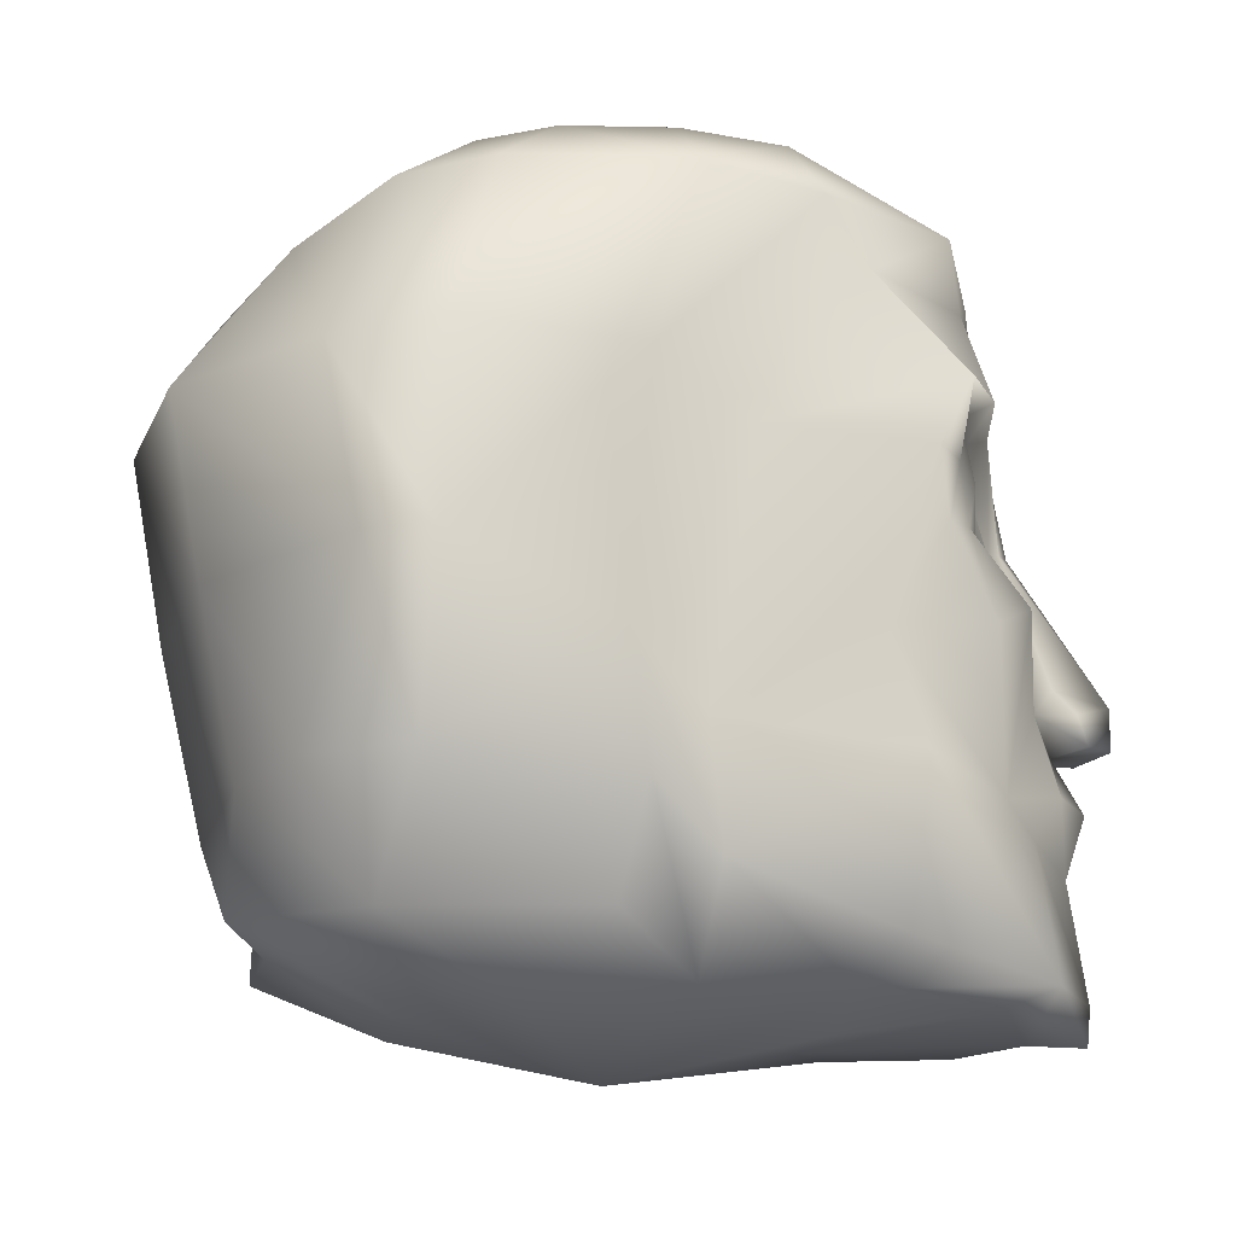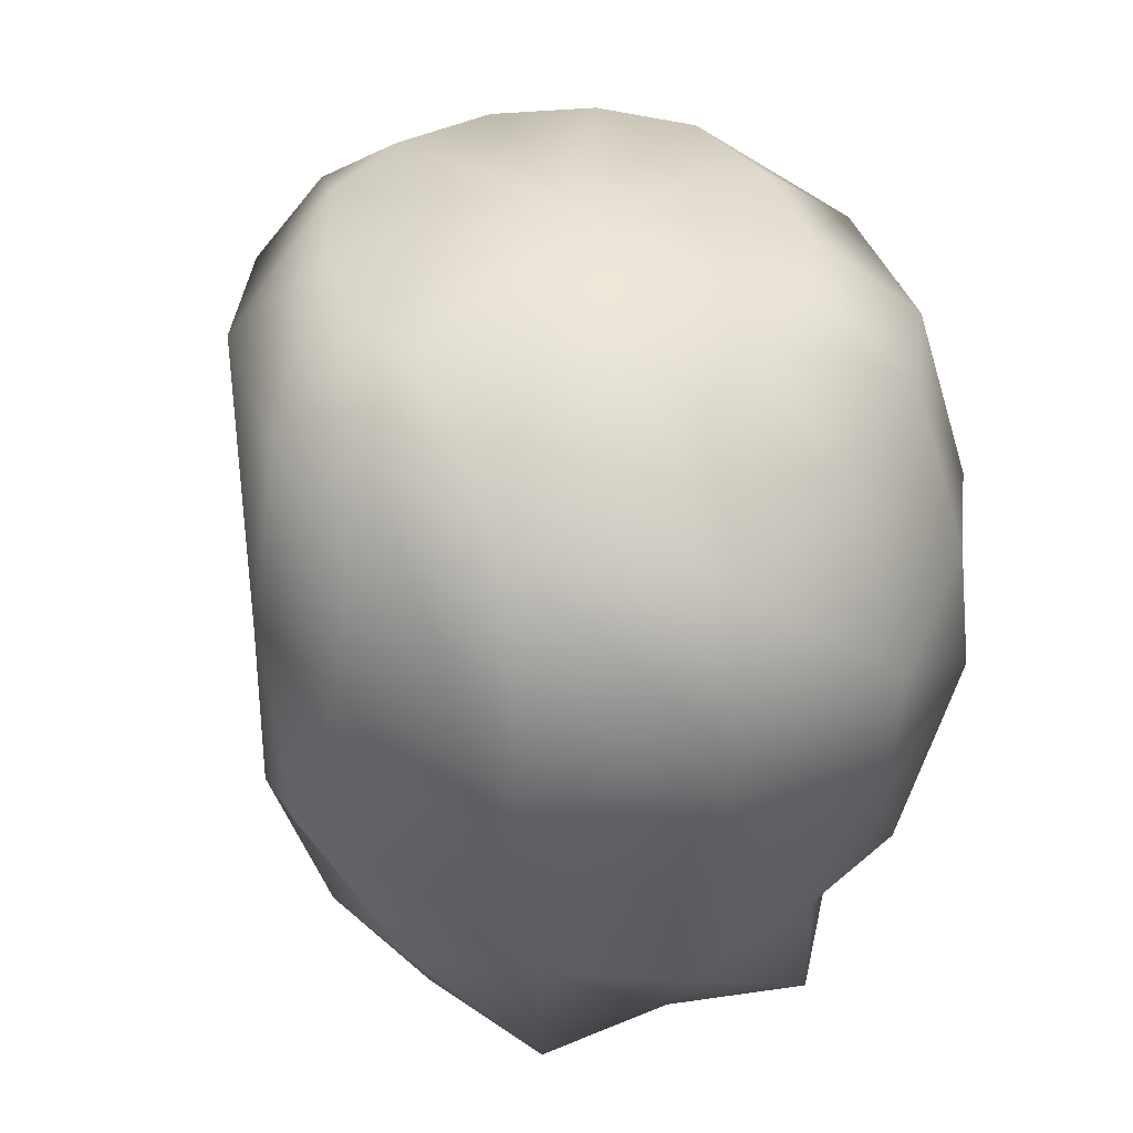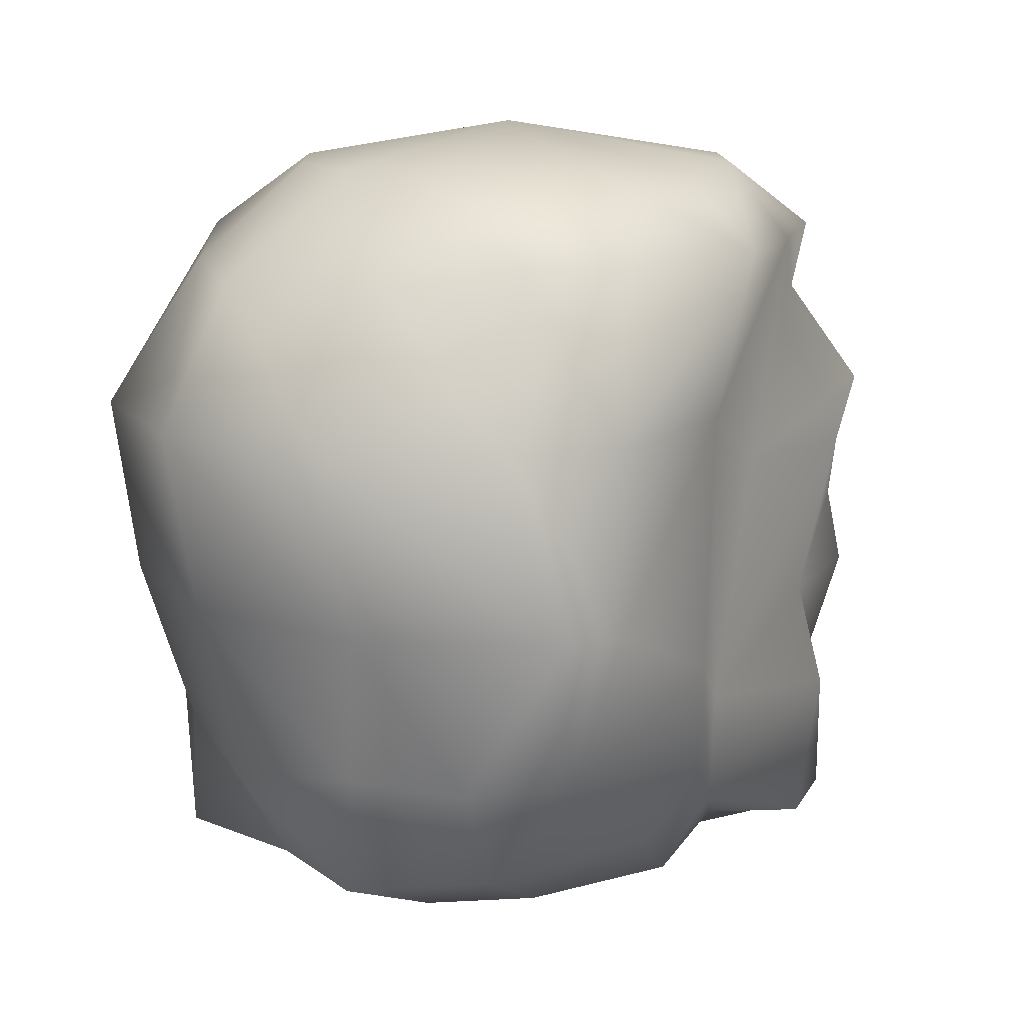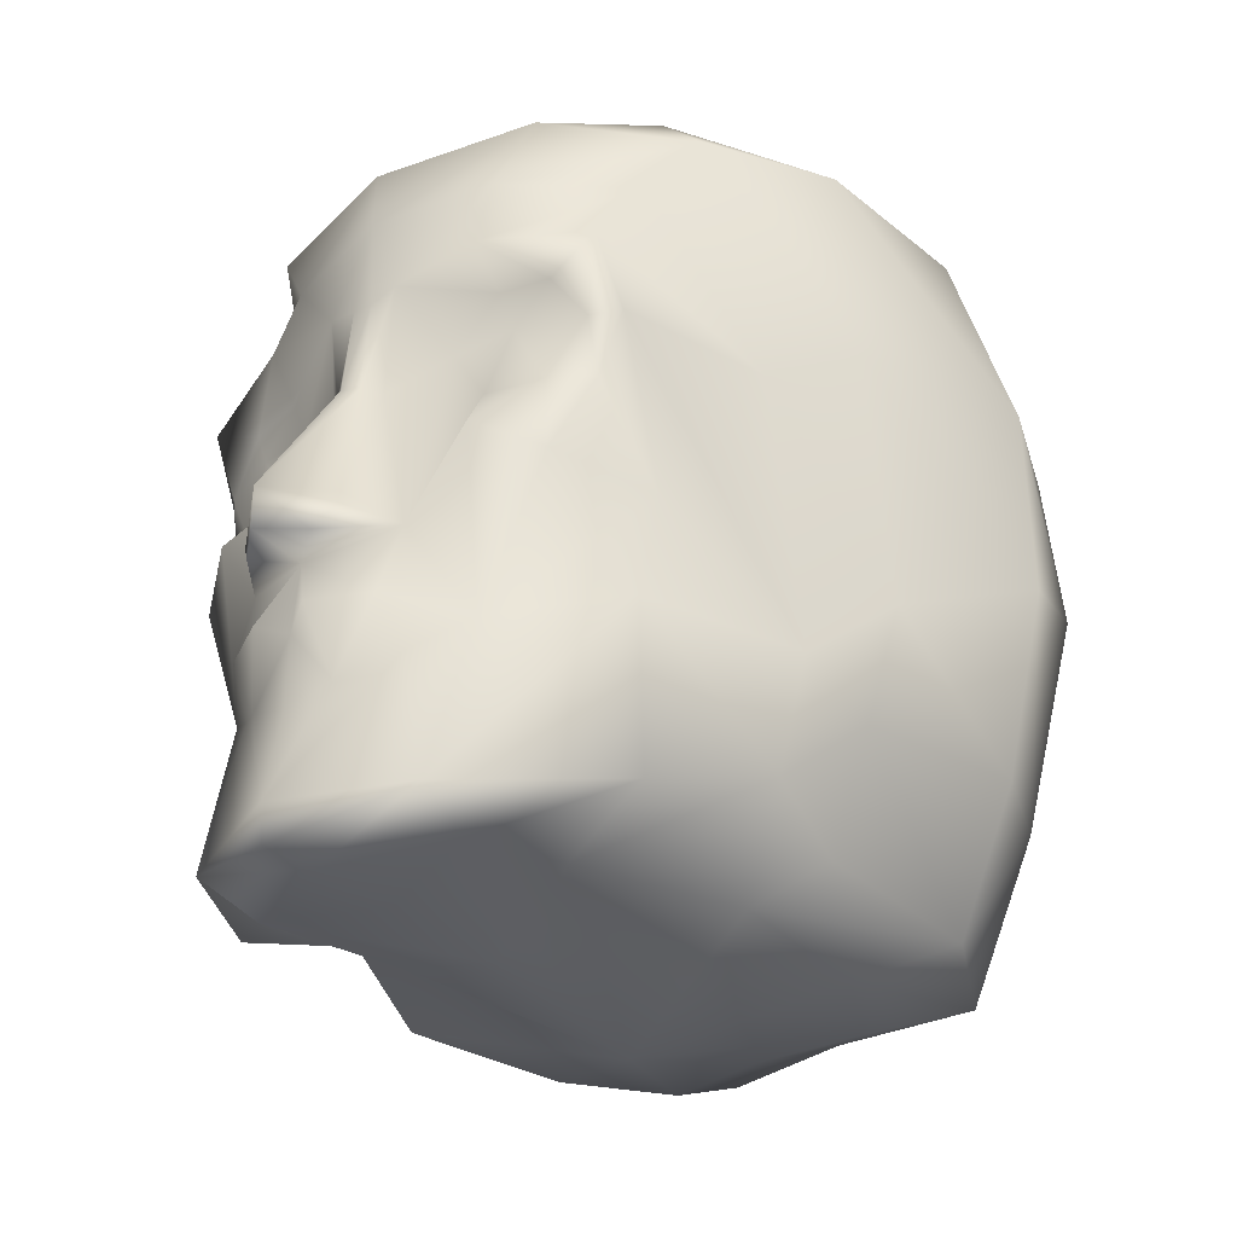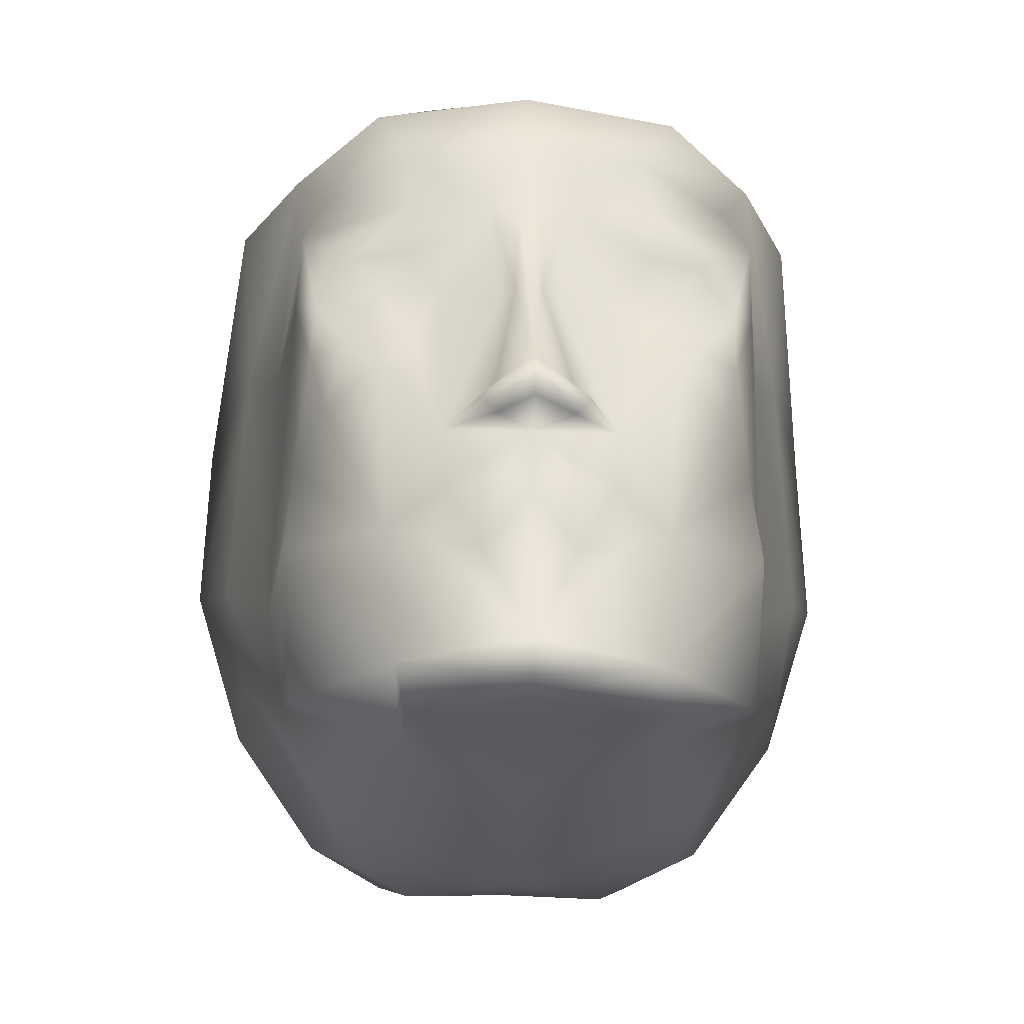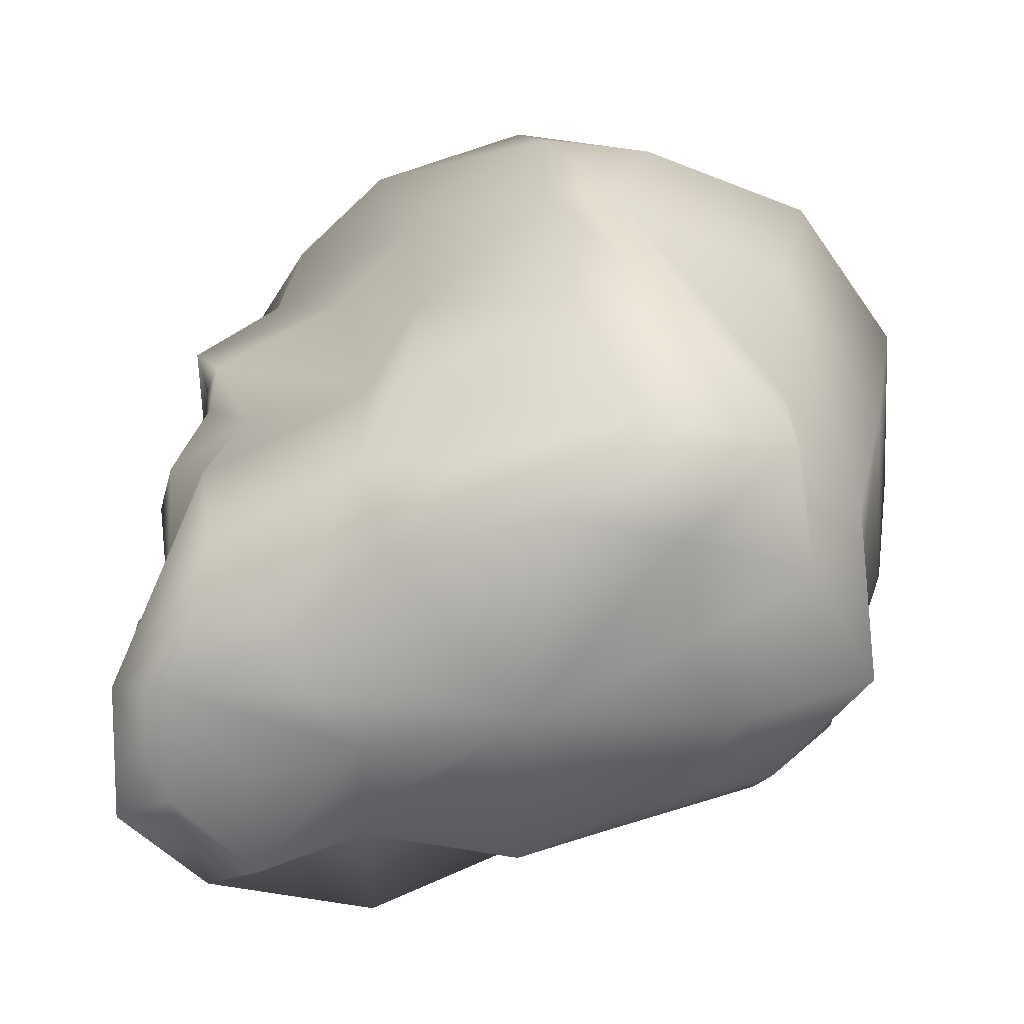
<metadata>
{"format":"obj","ext":"obj","renderer":"f3d","projection":"perspective","resolution":1024,"background":"white","views":[{"elev":-18.1,"azim":-92.4,"up":"+Y"},{"elev":40.3,"azim":161.3,"up":"+Y"},{"elev":13.4,"azim":-130.2,"up":"+Y"},{"elev":-31.4,"azim":40.8,"up":"+Y"},{"elev":-28.9,"azim":-2.8,"up":"+Y"},{"elev":-62.2,"azim":108.9,"up":"+Y"}]}
</metadata>
<code>
v 0.1527 0.9156 0.1478
v 0.1564 0.9144 0.1513
v 0.1536 0.9268 0.1534
v 0.1865 0.9293 0.1606
v 0.1908 0.9116 0.1624
v 0.1916 0.9284 0.1609
v 0.1729 0.9234 0.155
v 0.1777 0.9144 0.1565
v 0.1998 0.9293 0.1606
v 0.1955 0.9116 0.1624
v 0.1983 0.9103 0.1603
v 0.2085 0.9144 0.1565
v 0.2157 0.9234 0.1547
v 0.2329 0.9268 0.1534
v 0.2335 0.9156 0.1478
v 0.2379 0.9165 0.1207
v 0.1486 0.8728 0.113
v 0.1533 0.8881 0.1394
v 0.1558 0.9047 0.1494
v 0.1589 0.89 0.1565
v 0.1683 0.8953 0.1631
v 0.1617 0.9057 0.1531
v 0.1783 0.8816 0.1646
v 0.1931 0.8789 0.1696
v 0.1874 0.8794 0.1746
v 0.1729 0.9057 0.1556
v 0.1999 0.8793 0.1746
v 0.2078 0.8818 0.1643
v 0.2179 0.8953 0.1631
v 0.214 0.9057 0.1556
v 0.2234 0.9053 0.1531
v 0.2273 0.89 0.1565
v 0.2301 0.9047 0.1494
v 0.2329 0.8881 0.1394
v 0.2376 0.8728 0.113
v 0.1521 0.853 0.1154
v 0.1545 0.8429 0.1416
v 0.1524 0.8689 0.145
v 0.1717 0.8388 0.1659
v 0.1694 0.8662 0.1584
v 0.2145 0.8388 0.1659
v 0.2338 0.8689 0.145
v 0.2165 0.8663 0.1584
v 0.2317 0.8429 0.1416
v 0.2342 0.853 0.1154
v 0.1608 0.8366 0.1121
v 0.1729 0.8385 0.136
v 0.1811 0.8332 0.1335
v 0.1735 0.8351 0.1556
v 0.1931 0.8326 0.1286
v 0.2127 0.8351 0.1556
v 0.2051 0.8332 0.1335
v 0.2133 0.8385 0.136
v 0.2254 0.8366 0.1121
v 0.1931 0.8273 0.09966
v 0.1748 0.8369 0.06667
v 0.1931 0.8363 0.06984
v 0.1648 0.8366 0.08343
v 0.2214 0.8366 0.08343
v 0.2114 0.8369 0.06667
v 0.1843 0.8836 0.1724
v 0.2028 0.8835 0.1724
v 0.2069 0.8693 0.1684
v 0.1999 0.8883 0.1693
v 0.179 0.8689 0.1684
v 0.1879 0.9103 0.1603
v 0.1871 0.8883 0.1693
v 0.1931 0.8398 0.174
v 0.1773 0.8619 0.1637
v 0.2081 0.8617 0.1637
v 0.1885 0.8686 0.1736
v 0.1982 0.8689 0.1736
v 0.2008 0.8574 0.1696
v 0.1851 0.8575 0.1696
v 0.1933 0.8668 0.1708
v 0.1933 0.8551 0.1712
v 0.2235 0.9234 0.1525
v 0.2148 0.9305 0.1596
v 0.1624 0.9234 0.1525
v 0.1726 0.9302 0.1596
v 0.2298 0.9144 0.1513
v 0.1931 0.8335 0.1491
v 0.1931 0.8335 0.1733
v 0.1931 0.8338 0.1637
v 0.1931 0.9116 0.164
v 0.2138 0.9448 0.1547
v 0.1931 0.9448 0.1596
v 0.1724 0.9448 0.1547
v 0.1567 0.9451 0.1388
v 0.2304 0.9448 0.1391
v 0.1483 0.9165 0.1207
v 0.193 0.8872 0.1792
v 0.1949 0.9284 0.1606
v 0.1931 0.88 0.1792
v 0.1931 0.975 0.1012
v 0.1931 0.9682 0.06356
v 0.1758 0.9682 0.0676
v 0.162 0.9682 0.0788
v 0.1564 0.9682 0.09164
v 0.1564 0.9682 0.1098
v 0.162 0.9682 0.1273
v 0.1758 0.9682 0.1379
v 0.1931 0.9682 0.1416
v 0.2104 0.9682 0.1379
v 0.2242 0.9682 0.1273
v 0.2298 0.9682 0.1098
v 0.2298 0.9682 0.09164
v 0.2242 0.9682 0.0788
v 0.2104 0.9682 0.0676
v 0.1931 0.9504 0.03837
v 0.1662 0.9514 0.05112
v 0.1483 0.9551 0.06698
v 0.1402 0.9551 0.08265
v 0.1402 0.9551 0.1119
v 0.1511 0.9548 0.1317
v 0.1662 0.9548 0.1525
v 0.1931 0.9548 0.159
v 0.22 0.9548 0.1525
v 0.2363 0.9548 0.1323
v 0.246 0.9551 0.1119
v 0.246 0.9551 0.08265
v 0.2379 0.9551 0.06698
v 0.22 0.9514 0.05112
v 0.1931 0.9265 0.025
v 0.1624 0.9265 0.03371
v 0.1418 0.9265 0.05765
v 0.1334 0.9265 0.07541
v 0.1421 0.9265 0.1054
v 0.2441 0.9265 0.1054
v 0.2528 0.9265 0.07541
v 0.2444 0.9265 0.05765
v 0.2238 0.9265 0.03371
v 0.1931 0.8947 0.03091
v 0.1608 0.8947 0.03961
v 0.135 0.8947 0.06387
v 0.1328 0.8947 0.07494
v 0.1402 0.8827 0.1016
v 0.246 0.8827 0.1016
v 0.2534 0.8947 0.07494
v 0.2513 0.8947 0.06387
v 0.2254 0.8947 0.03961
v 0.1931 0.8634 0.03837
v 0.1691 0.8667 0.04521
v 0.1499 0.8664 0.05547
v 0.1418 0.8662 0.07239
v 0.1443 0.8629 0.1047
v 0.2419 0.8629 0.1047
v 0.2444 0.8662 0.07239
v 0.2363 0.8664 0.05547
v 0.2171 0.8667 0.04521
v 0.1931 0.8461 0.04863
v 0.1694 0.8467 0.04459
v 0.1564 0.8464 0.06636
v 0.1545 0.8464 0.1005
v 0.2317 0.8464 0.1005
v 0.2298 0.8464 0.06636
v 0.2169 0.8467 0.04459
v 0.1677 0.9147 0.1553
v 0.2191 0.9147 0.1553
f 43 63 70
f 73 72 75
f 75 74 76
f 75 71 74
f 65 40 69
f 76 73 75
f 63 72 73
f 63 73 70
f 74 71 65
f 69 74 65
f 159 12 30
f 159 30 31
f 159 31 81
f 159 81 77
f 159 77 13
f 159 13 12
f 8 7 158
f 8 158 26
f 26 158 22
f 2 22 158
f 2 158 79
f 158 7 79
f 118 86 119
f 90 119 86
f 115 89 116
f 88 116 89
f 157 60 151
f 57 151 60
f 156 59 157
f 60 157 59
f 155 54 156
f 59 156 54
f 147 45 155
f 54 155 45
f 154 46 146
f 36 146 46
f 153 58 154
f 46 154 58
f 152 56 153
f 58 153 56
f 151 57 152
f 56 152 57
f 138 35 147
f 45 147 35
f 146 36 137
f 17 137 36
f 129 16 138
f 35 138 16
f 137 17 128
f 91 128 17
f 119 90 129
f 16 129 90
f 128 91 115
f 89 115 91
f 117 87 118
f 86 118 87
f 116 88 117
f 87 117 88
f 118 119 105
f 105 104 118
f 115 116 101
f 116 102 101
f 151 142 150
f 157 151 150
f 157 150 149
f 156 157 149
f 156 149 148
f 156 148 147
f 155 156 147
f 154 146 145
f 153 154 145
f 153 145 144
f 153 144 143
f 152 153 143
f 152 143 142
f 151 152 142
f 142 133 141
f 150 142 141
f 150 141 140
f 149 150 140
f 149 140 139
f 148 149 139
f 148 139 138
f 147 148 138
f 137 136 145
f 146 137 145
f 145 136 135
f 144 145 135
f 144 135 134
f 143 144 134
f 143 134 133
f 142 143 133
f 133 124 132
f 141 133 132
f 141 132 131
f 140 141 131
f 140 131 130
f 139 140 130
f 139 130 129
f 138 139 129
f 128 127 136
f 137 128 136
f 136 127 126
f 135 136 126
f 135 126 125
f 134 135 125
f 134 125 124
f 133 134 124
f 124 110 123
f 132 124 123
f 132 123 122
f 131 132 122
f 131 122 121
f 130 131 121
f 130 121 120
f 129 130 120
f 129 120 119
f 115 114 128
f 114 113 127
f 128 114 127
f 127 113 112
f 126 127 112
f 126 112 111
f 125 126 111
f 125 111 110
f 124 125 110
f 110 96 109
f 123 110 109
f 123 109 108
f 122 123 108
f 122 108 107
f 121 122 107
f 121 107 106
f 120 121 106
f 120 106 105
f 119 120 105
f 118 104 103
f 117 118 103
f 103 102 116
f 117 103 116
f 101 100 114
f 115 101 114
f 114 100 99
f 113 114 99
f 113 99 98
f 112 113 98
f 112 98 97
f 111 112 97
f 111 97 96
f 110 111 96
f 109 96 95
f 108 109 95
f 107 108 95
f 106 107 95
f 105 106 95
f 104 105 95
f 103 104 95
f 102 103 95
f 101 102 95
f 100 101 95
f 99 100 95
f 98 99 95
f 97 98 95
f 96 97 95
f 81 33 15
f 32 34 33
f 19 18 20
f 1 19 2
f 1 91 17
f 3 91 1
f 15 33 34
f 14 81 15
f 92 67 61
f 61 67 23
f 62 64 92
f 28 64 62
f 32 29 43
f 31 29 32
f 20 18 40
f 22 19 20
f 94 24 27
f 25 24 94
f 62 92 27
f 27 92 94
f 25 92 61
f 94 92 25
f 11 28 12
f 11 12 9
f 8 23 66
f 4 8 66
f 93 9 87
f 10 93 85
f 6 93 87
f 85 93 6
f 5 66 67
f 4 66 5
f 85 92 10
f 93 10 9
f 11 10 64
f 10 92 64
f 5 92 85
f 67 92 5
f 3 80 89
f 3 89 91
f 90 78 14
f 16 90 14
f 78 86 9
f 90 86 78
f 4 88 80
f 80 88 89
f 4 87 88
f 4 6 87
f 86 87 9
f 5 85 6
f 84 51 41
f 51 84 82
f 39 49 84
f 82 84 49
f 41 83 84
f 68 83 41
f 68 39 83
f 39 84 83
f 82 50 51
f 41 51 44
f 37 47 39
f 82 49 50
f 42 35 34
f 42 34 43
f 40 18 38
f 18 17 38
f 12 28 30
f 33 81 31
f 77 81 14
f 9 13 78
f 80 7 4
f 3 2 79
f 22 2 19
f 26 23 8
f 3 79 80
f 7 80 79
f 78 77 14
f 77 78 13
f 31 30 29
f 21 26 22
f 74 68 76
f 76 68 73
f 72 24 75
f 75 24 71
f 69 68 74
f 73 68 70
f 63 24 72
f 71 24 65
f 40 23 21
f 40 65 23
f 29 28 43
f 24 63 28
f 70 41 43
f 68 41 70
f 40 39 69
f 69 39 68
f 34 32 43
f 41 44 42
f 40 21 20
f 38 37 39
f 23 67 66
f 24 23 65
f 11 64 28
f 63 43 28
f 28 62 27
f 25 61 23
f 57 60 55
f 60 59 55
f 59 54 55
f 54 53 55
f 53 52 55
f 52 50 55
f 50 48 55
f 48 47 55
f 47 46 55
f 46 58 55
f 58 56 55
f 56 57 55
f 45 44 53
f 54 45 53
f 51 53 44
f 52 53 51
f 50 52 51
f 50 49 48
f 47 49 39
f 48 49 47
f 47 37 36
f 46 47 36
f 42 45 35
f 44 45 42
f 42 43 41
f 39 40 38
f 17 36 38
f 37 38 36
f 35 16 15
f 35 15 34
f 32 33 31
f 29 30 28
f 24 28 27
f 23 26 21
f 24 25 23
f 21 22 20
f 19 1 18
f 17 18 1
f 15 16 14
f 13 9 12
f 10 11 9
f 8 4 7
f 5 6 4
f 2 3 1

</code>
